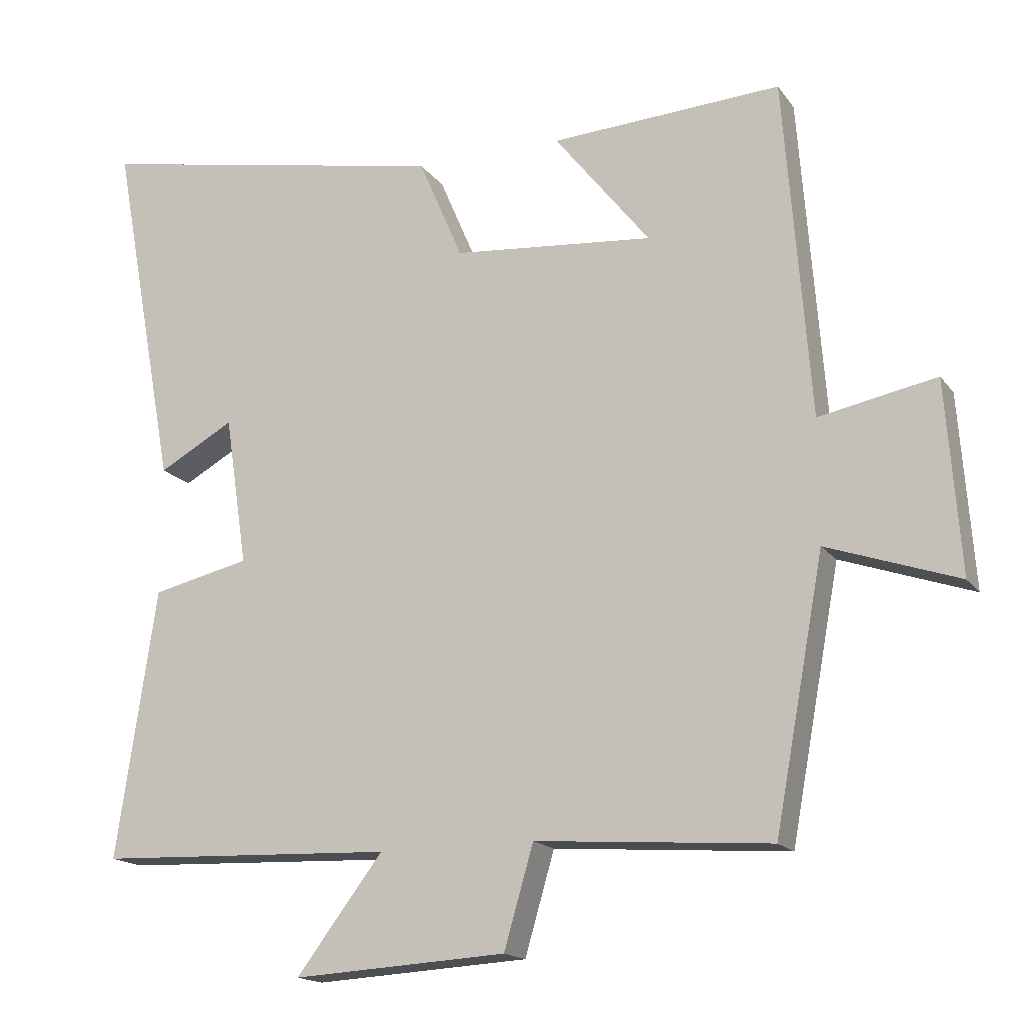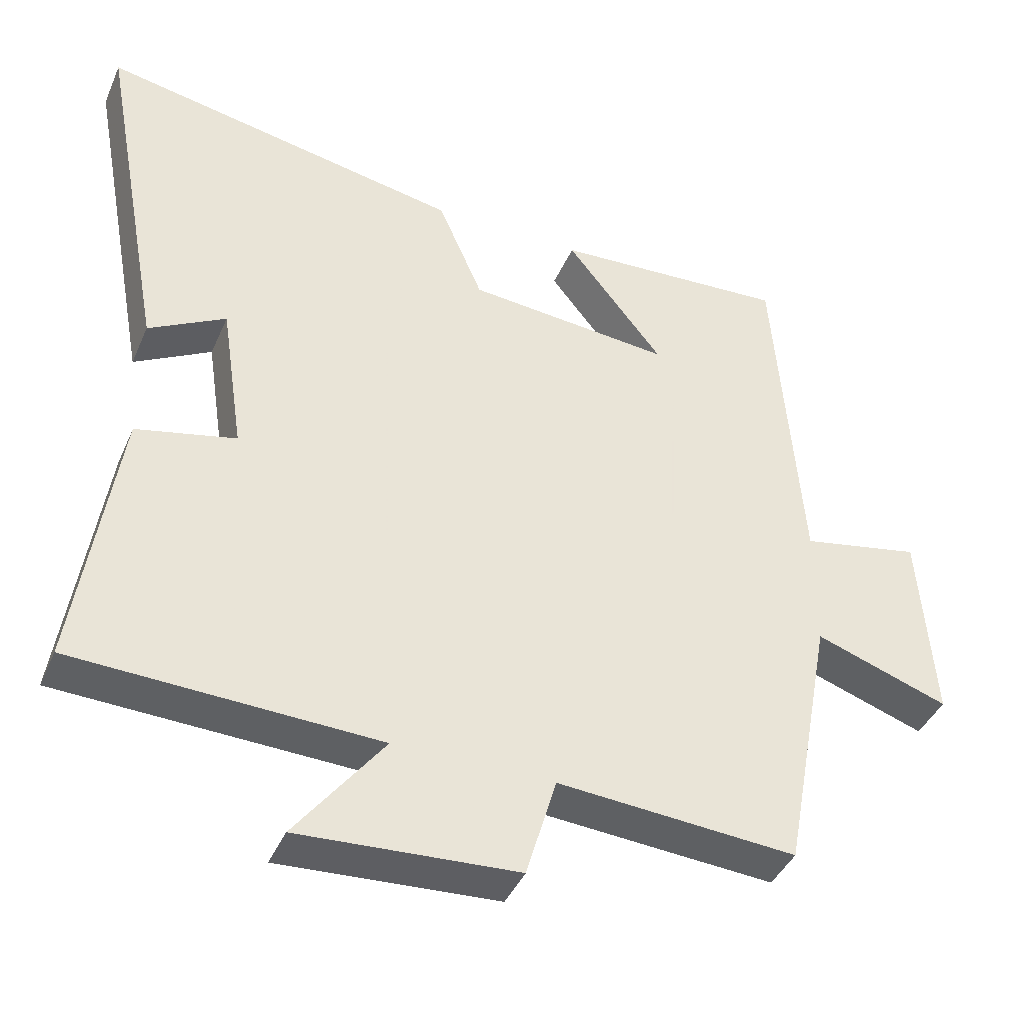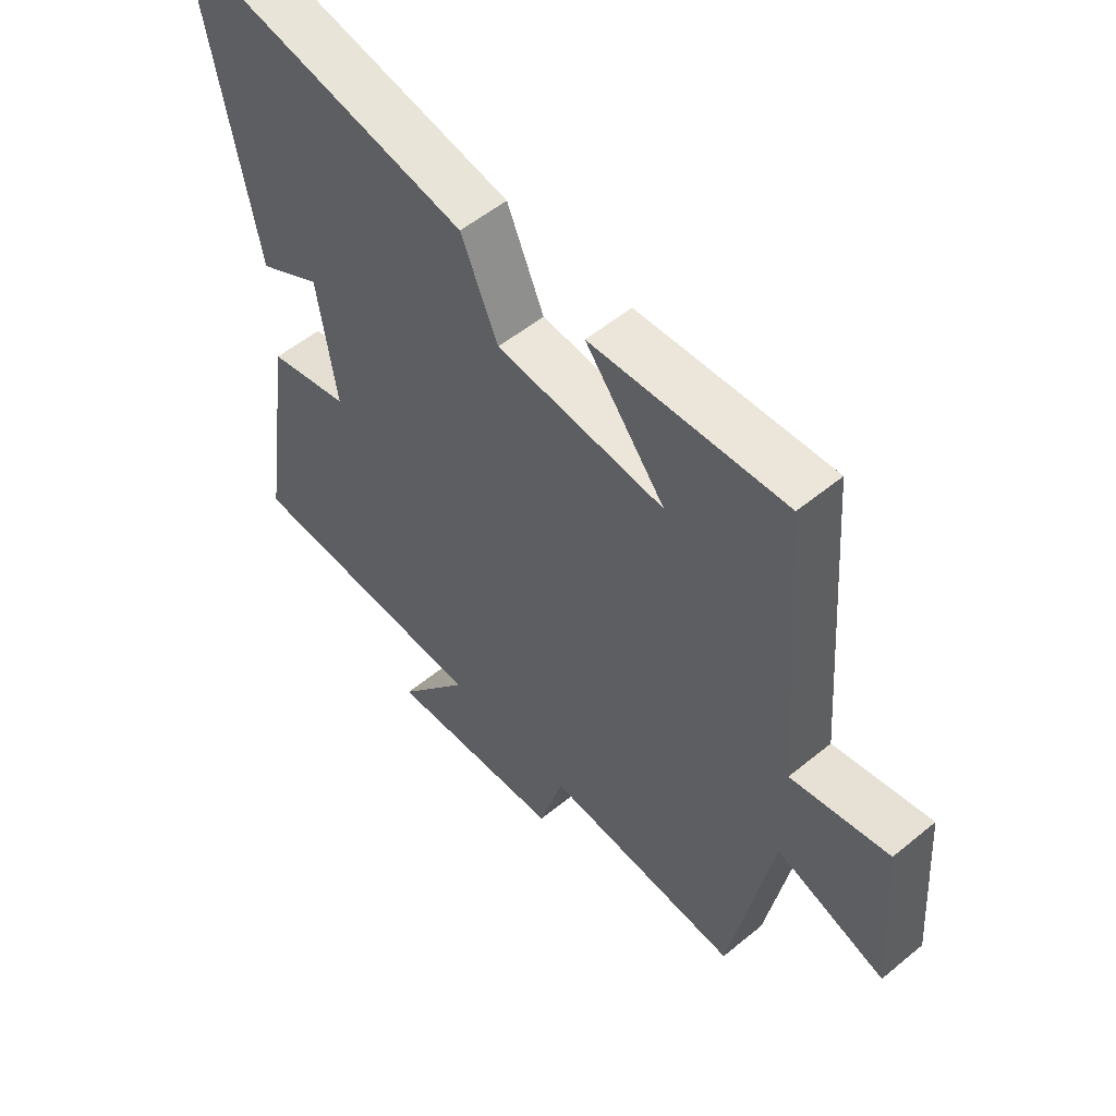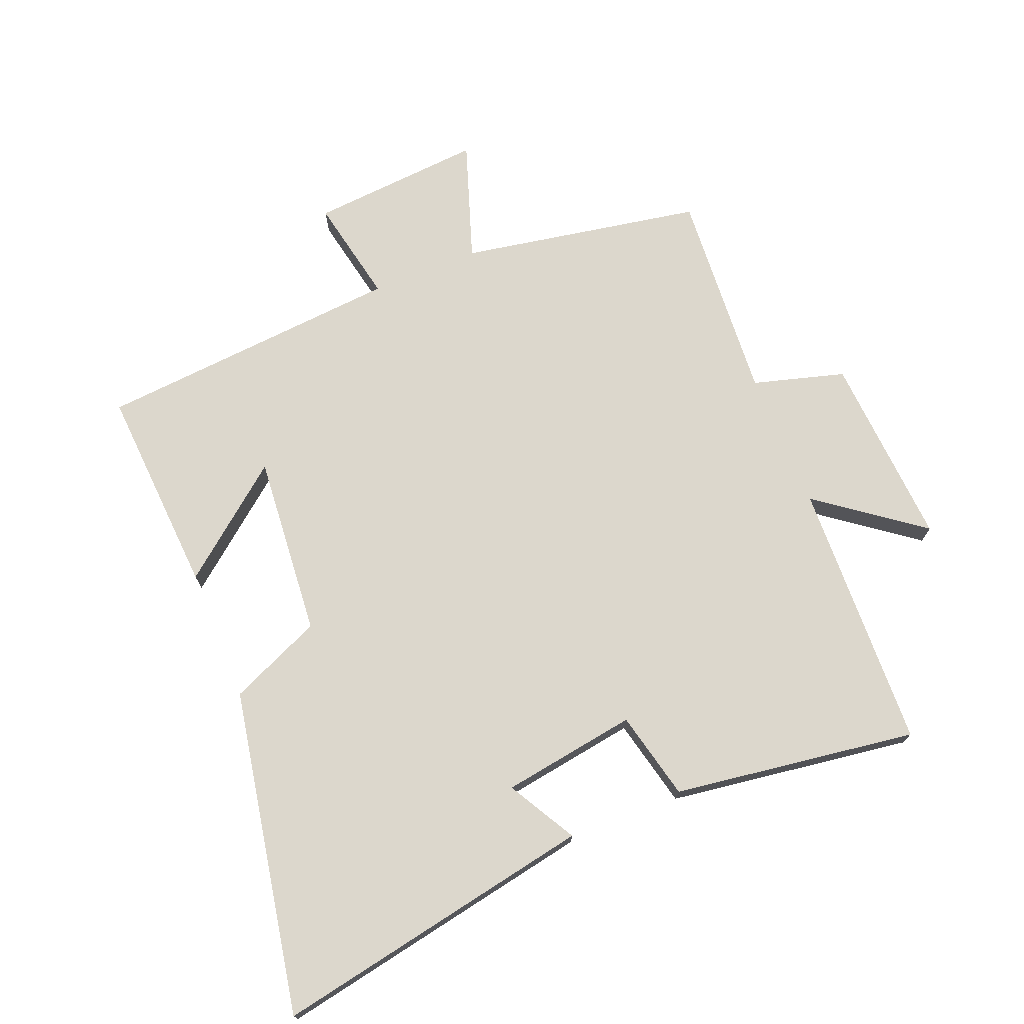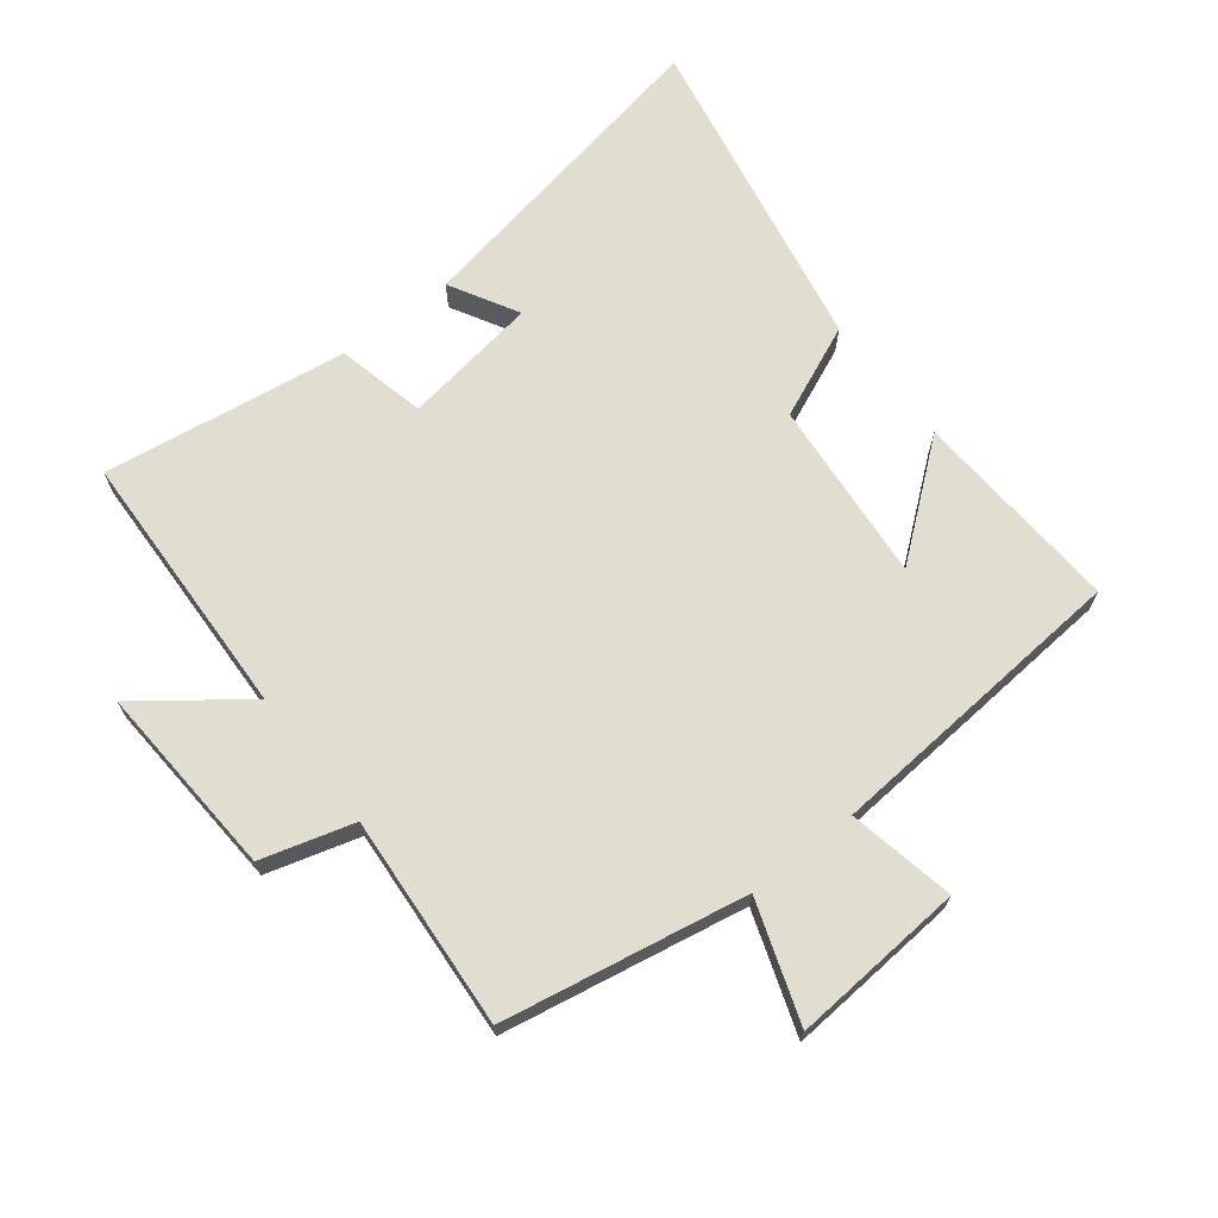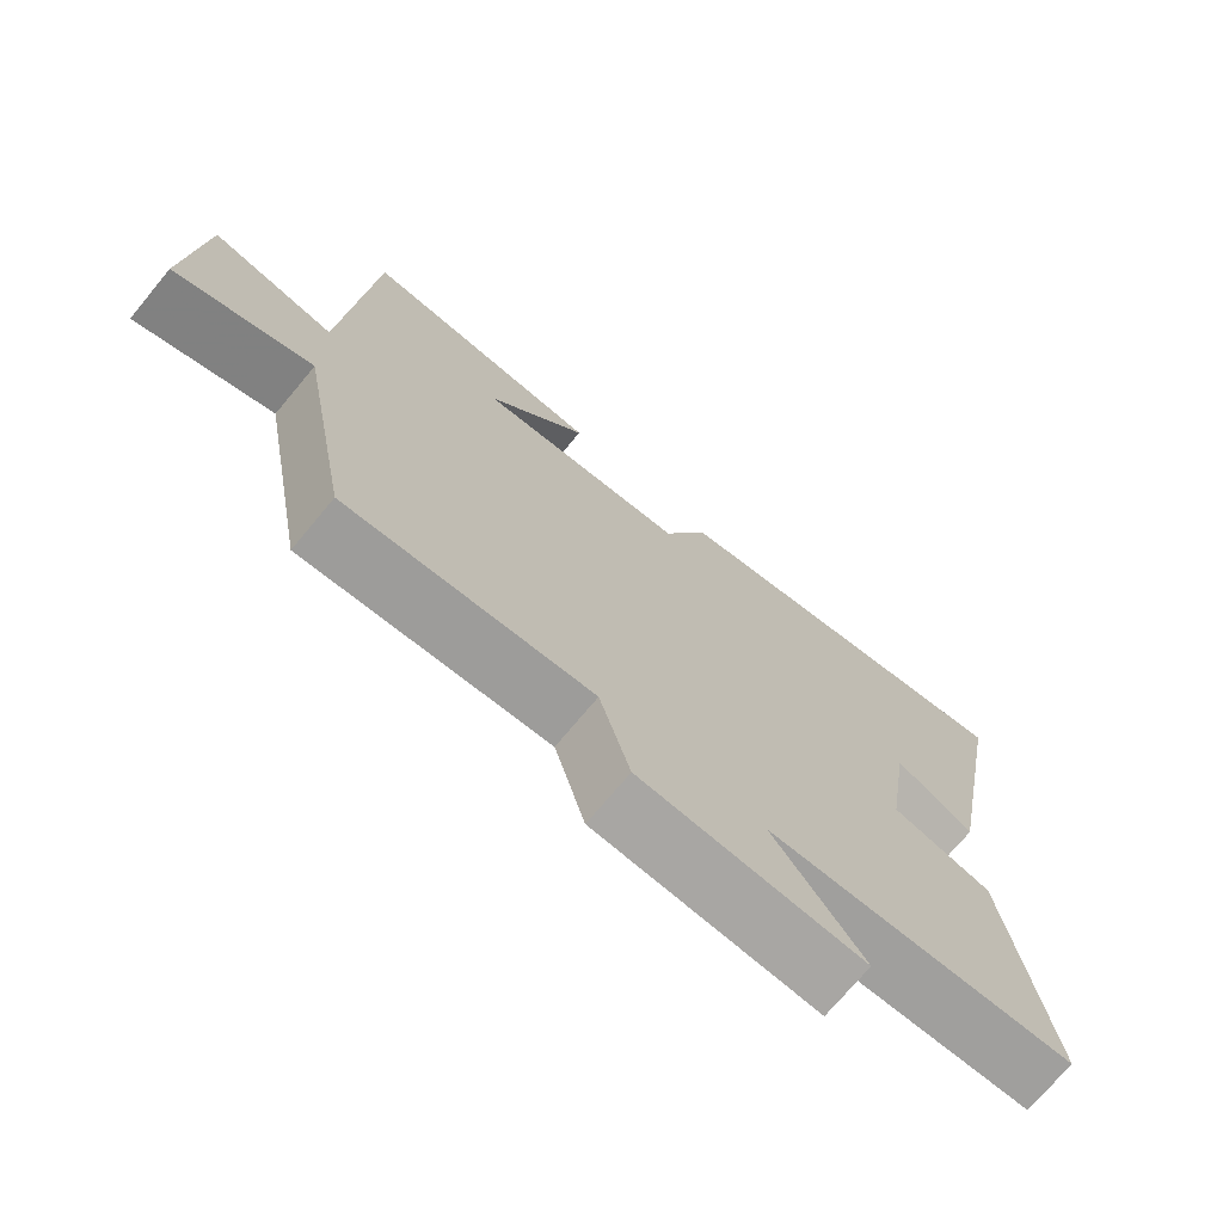
<metadata>
{"format":"obj","ext":"obj","renderer":"f3d","projection":"perspective","resolution":1024,"background":"white","views":[{"elev":-16.6,"azim":-156.1,"up":"+Z"},{"elev":-41.2,"azim":157.8,"up":"+Z"},{"elev":54.3,"azim":-131.1,"up":"+Z"},{"elev":72.9,"azim":67.7,"up":"+Y"},{"elev":68.4,"azim":-128.1,"up":"+Y"},{"elev":-72.6,"azim":-39.8,"up":"+Z"}]}
</metadata>
<code>
v -0.463 0.07 0.519
v -0.132 0.07 0.5
v -0.269 0.07 0.327
v 0.019 0.07 0.353
v 0.082 0.07 0.5
v 0.594 0.07 0.598
v 0.5 0.07 0.088
v 0.392 0.07 0.148
v 0.36 0.07 -0.066
v 0.5 0.07 -0.098
v 0.557 0.07 -0.483
v 0.131 0.07 -0.5
v 0.255 0.07 -0.663
v -0.051 0.07 -0.645
v -0.093 0.07 -0.5
v -0.429 0.07 -0.525
v -0.5 0.07 -0.143
v -0.688 0.07 -0.208
v -0.668 0.07 0.066
v -0.5 0.07 0.033
v -0.463 0 0.519
v -0.132 0 0.5
v -0.269 0 0.327
v 0.019 0 0.353
v 0.082 0 0.5
v 0.594 0 0.598
v 0.5 0 0.088
v 0.392 0 0.148
v 0.36 0 -0.066
v 0.5 0 -0.098
v 0.557 0 -0.483
v 0.131 0 -0.5
v 0.255 0 -0.663
v -0.051 0 -0.645
v -0.093 0 -0.5
v -0.429 0 -0.525
v -0.5 0 -0.143
v -0.688 0 -0.208
v -0.668 0 0.066
v -0.5 0 0.033
f 17 18 19 20
f 17 20 1
f 16 17 1
f 15 16 1
f 12 13 14 15
f 11 12 15
f 10 11 15
f 9 10 15
f 8 9 15
f 5 6 7 8
f 4 5 8 15
f 3 4 15
f 1 2 3
f 1 3 15
f 40 39 38 37
f 21 40 37
f 21 37 36
f 21 36 35
f 35 34 33 32
f 35 32 31
f 35 31 30
f 35 30 29
f 35 29 28
f 28 27 26 25
f 35 28 25 24
f 35 24 23
f 23 22 21
f 35 23 21
f 1 21 22 2
f 2 22 23 3
f 3 23 24 4
f 4 24 25 5
f 5 25 26 6
f 6 26 27 7
f 7 27 28 8
f 8 28 29 9
f 9 29 30 10
f 10 30 31 11
f 11 31 32 12
f 12 32 33 13
f 13 33 34 14
f 14 34 35 15
f 15 35 36 16
f 16 36 37 17
f 17 37 38 18
f 18 38 39 19
f 19 39 40 20
f 20 40 21 1

</code>
